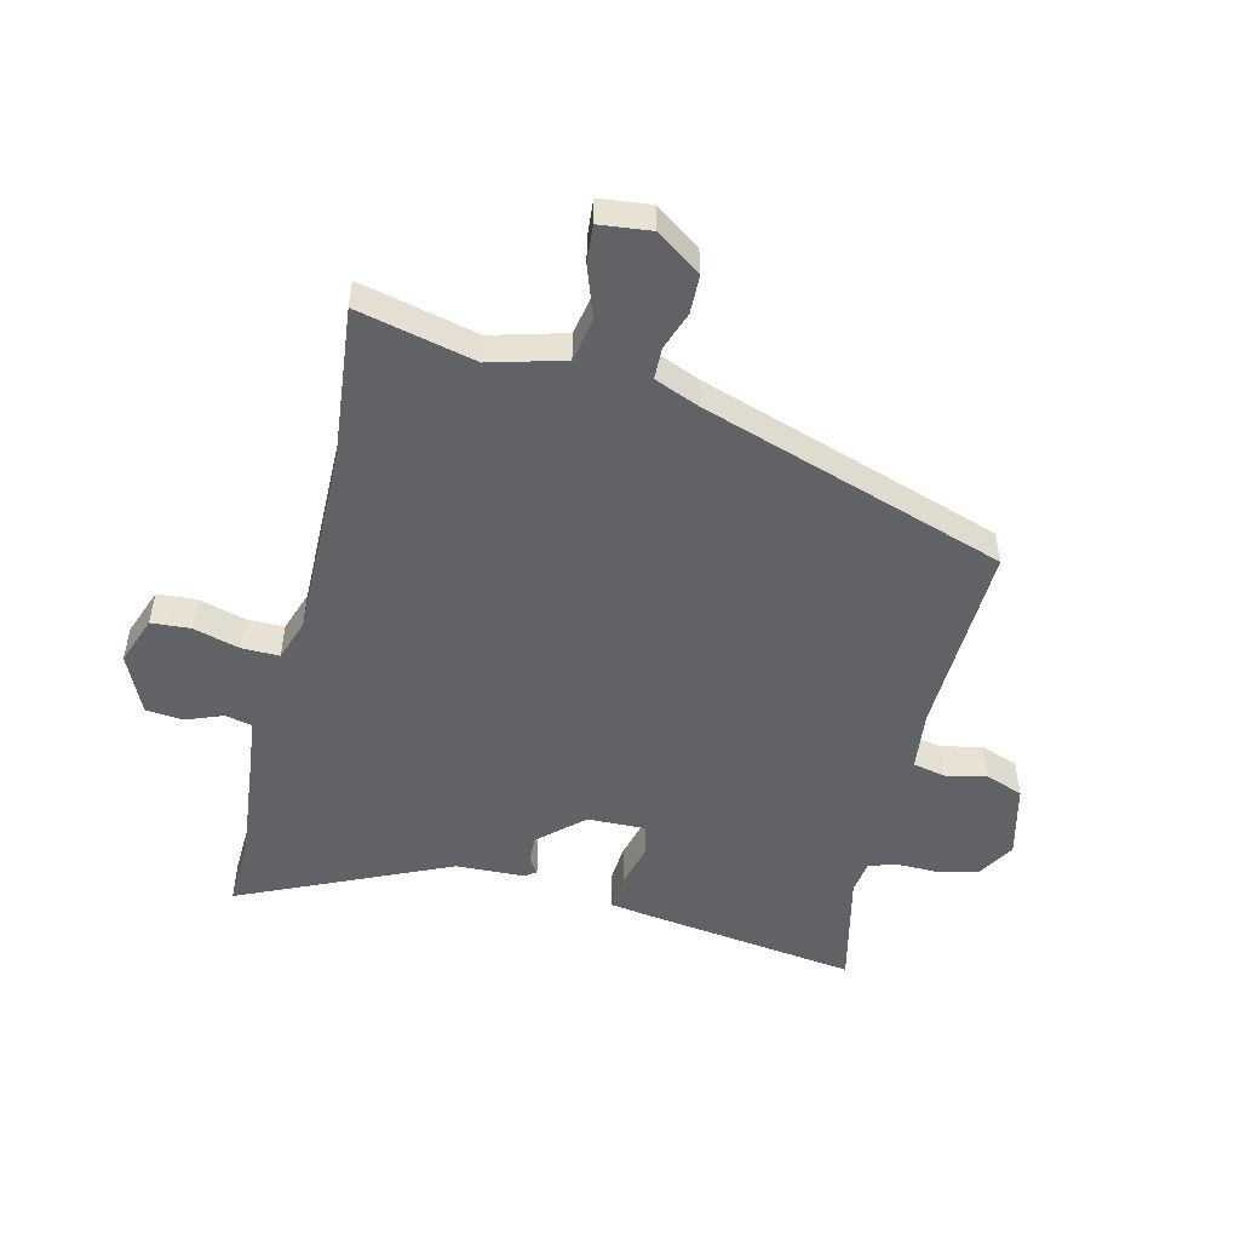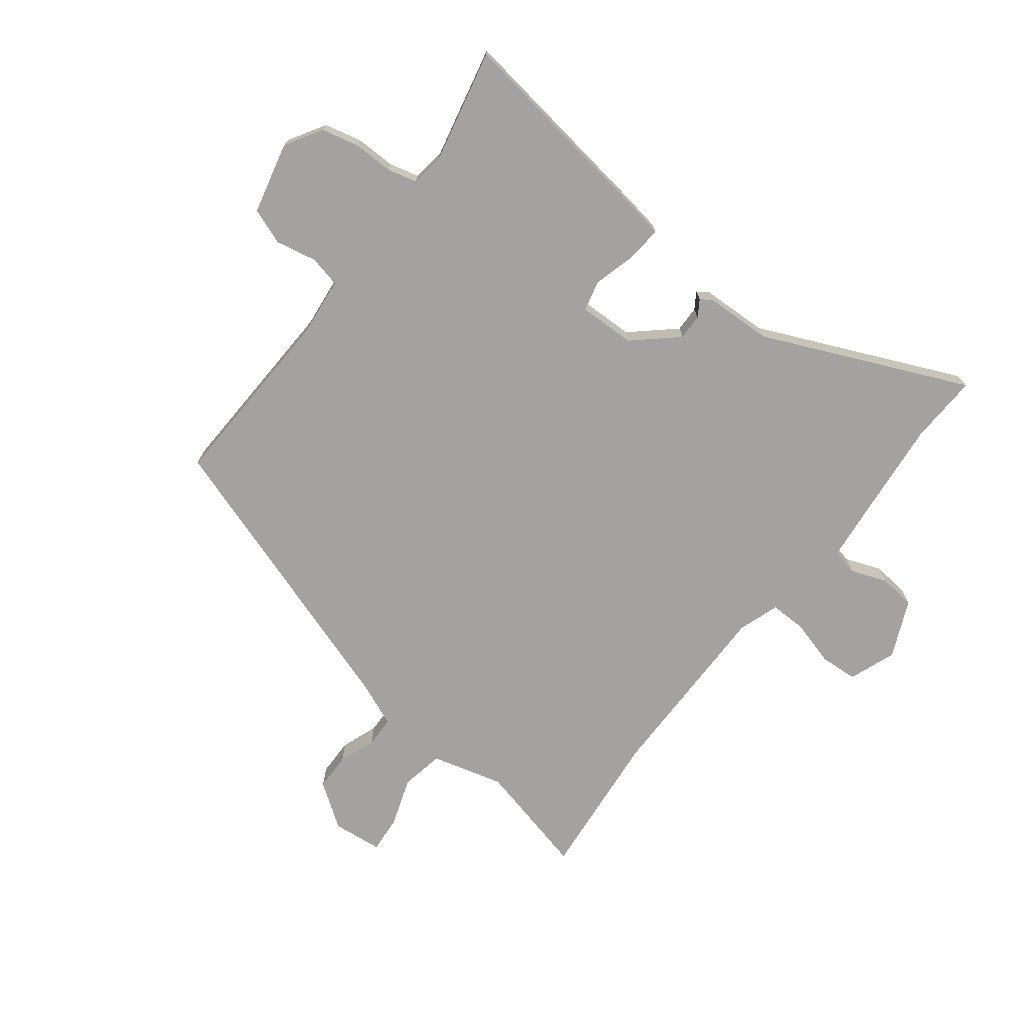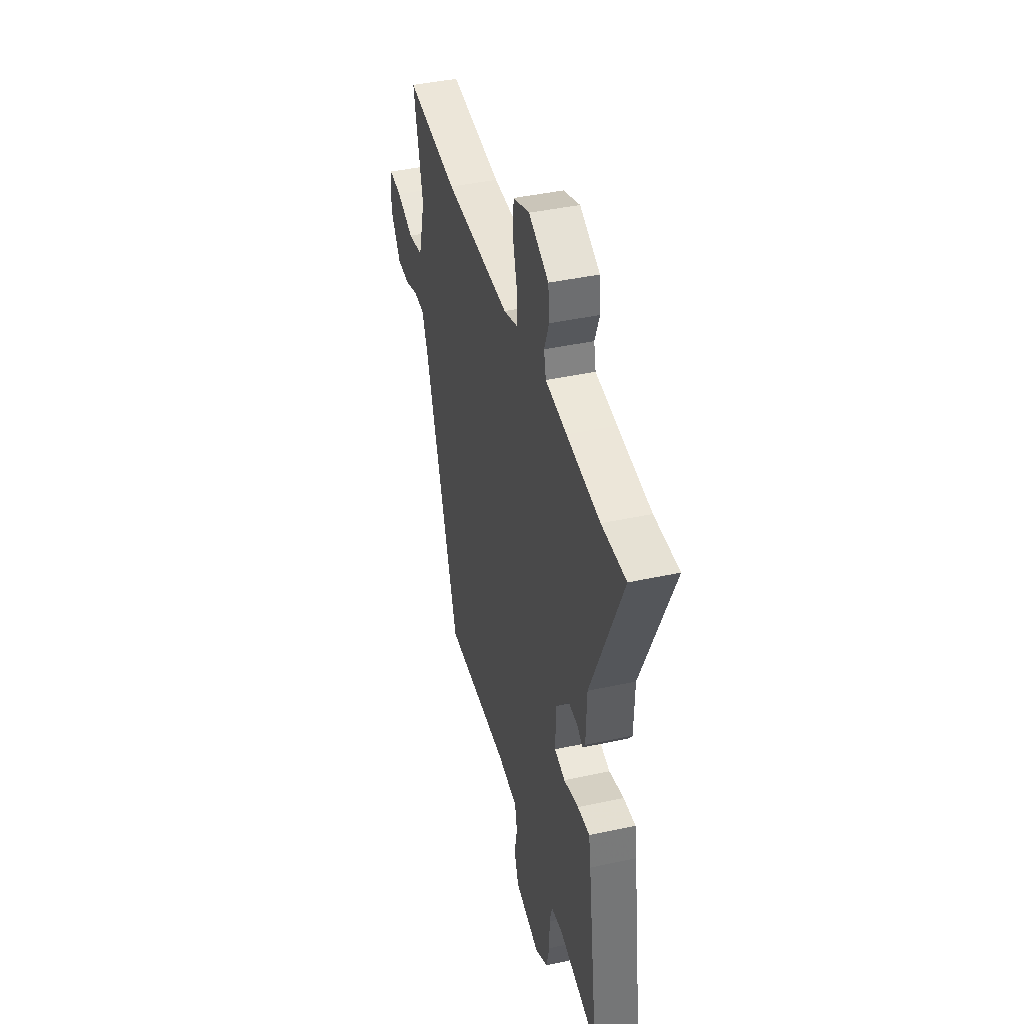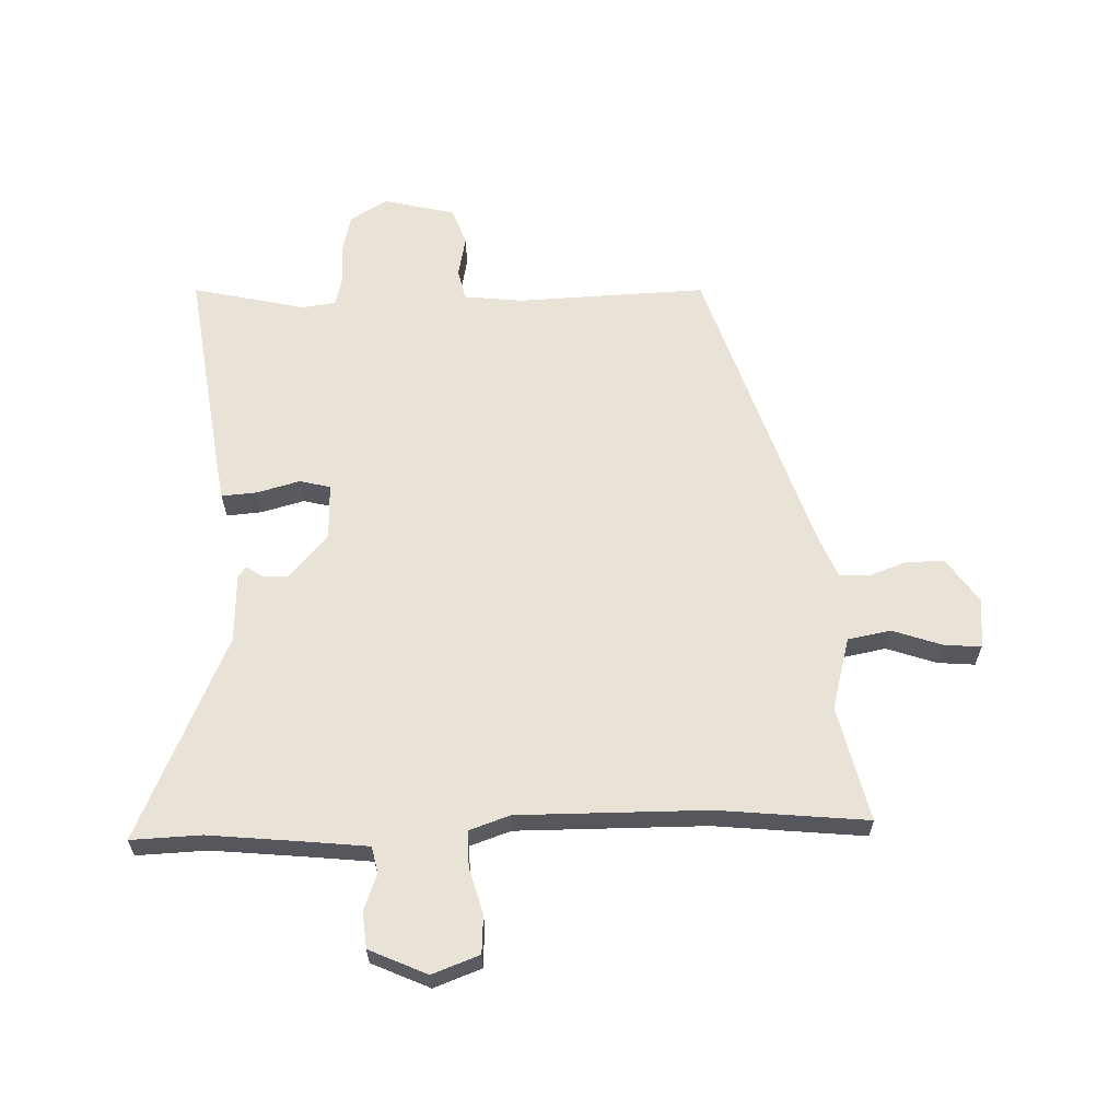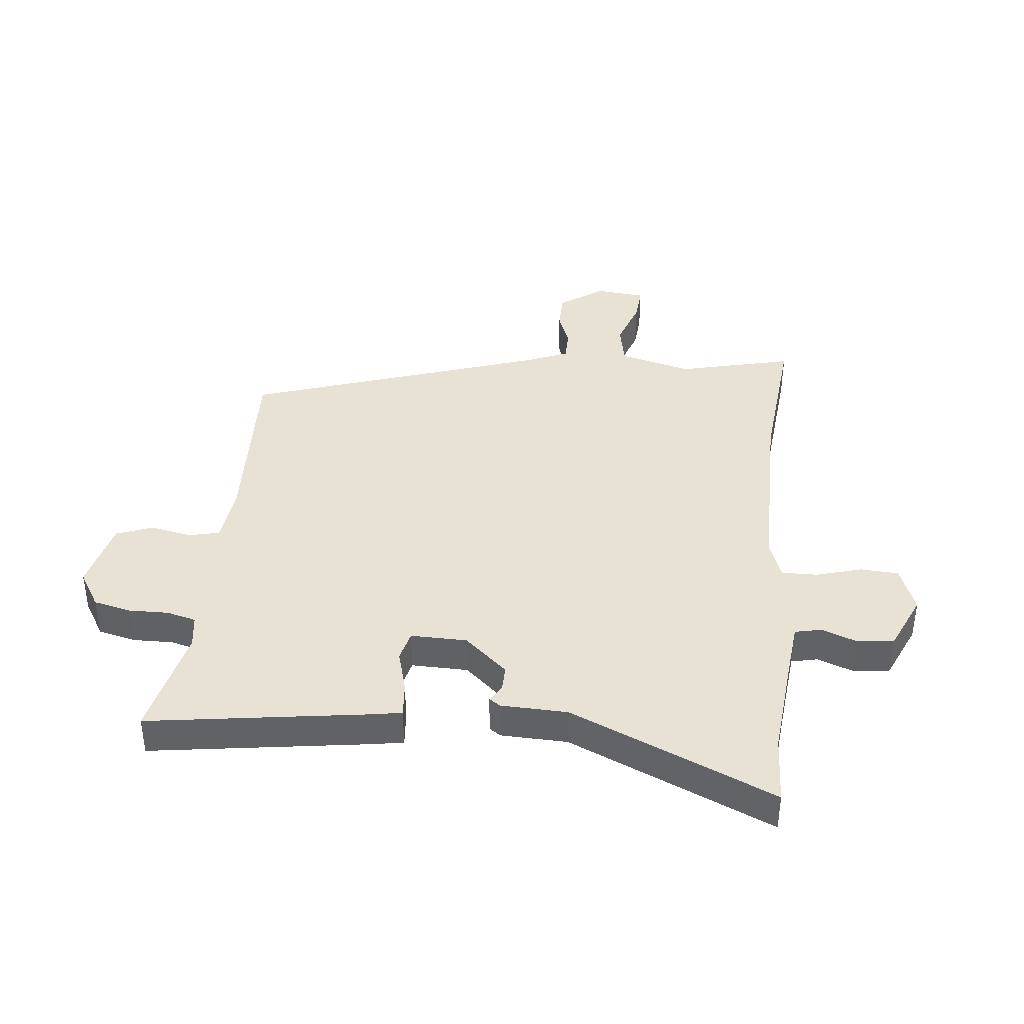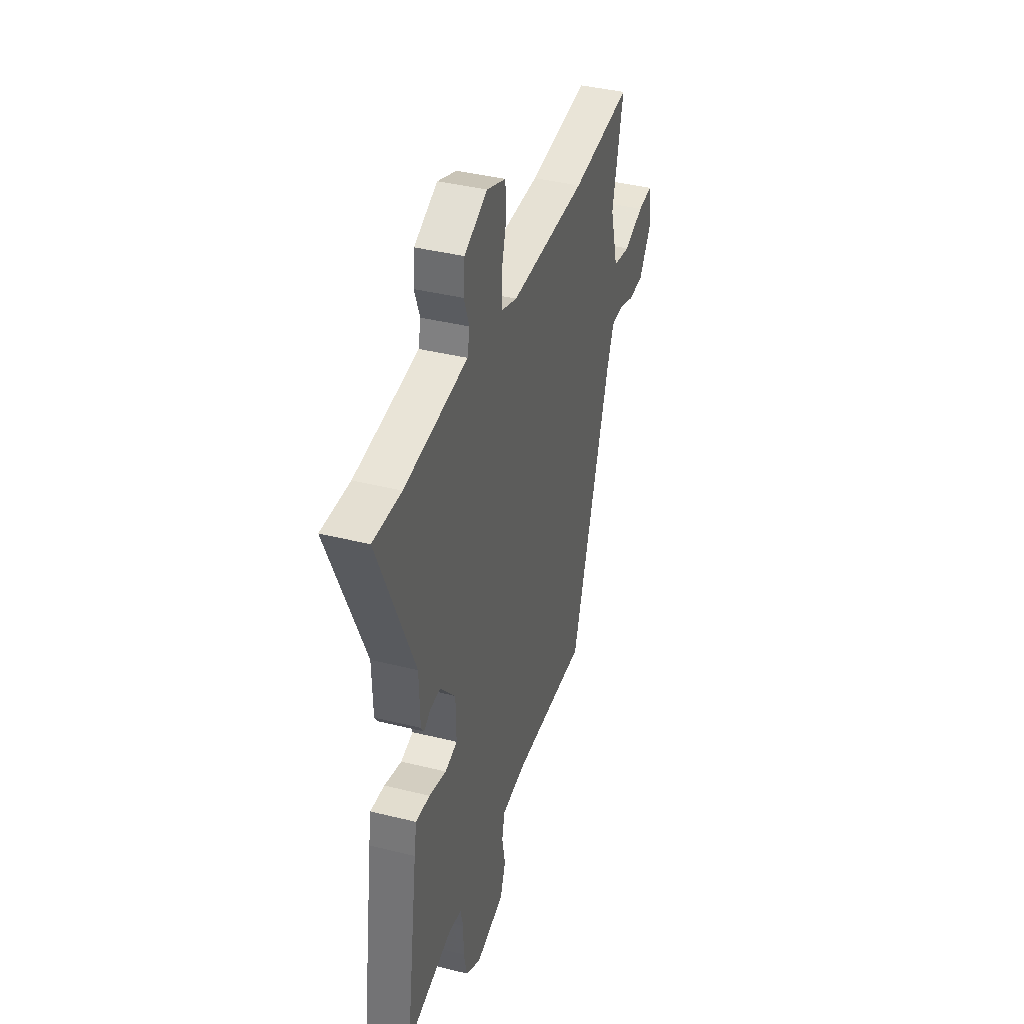
<metadata>
{"format":"obj","ext":"obj","renderer":"f3d","projection":"perspective","resolution":1024,"background":"white","views":[{"elev":-50.6,"azim":76.7,"up":"+Y"},{"elev":-72.7,"azim":-127.6,"up":"+Y"},{"elev":41.9,"azim":-104.7,"up":"+Z"},{"elev":62.5,"azim":-1.7,"up":"+Y"},{"elev":39.7,"azim":-84.2,"up":"+Y"},{"elev":39.0,"azim":-72.6,"up":"+Z"}]}
</metadata>
<code>
v 0.356 0.07 -0.511
v 0.035 0.07 -0.498
v -0.065 0.07 -0.509
v -0.077 0.07 -0.562
v -0.063 0.07 -0.632
v -0.086 0.07 -0.694
v -0.208 0.07 -0.723
v -0.271 0.07 -0.685
v -0.286 0.07 -0.621
v -0.285 0.07 -0.553
v -0.298 0.07 -0.503
v -0.355 0.07 -0.495
v -0.547 0.07 -0.538
v -0.495 0.07 -0.175
v -0.485 0.07 -0.114
v -0.425 0.07 -0.119
v -0.352 0.07 -0.139
v -0.3 0.07 -0.126
v -0.302 0.07 -0.03
v -0.367 0.07 0.043
v -0.411 0.07 0.042
v -0.439 0.07 0.024
v -0.452 0.07 0.043
v -0.456 0.07 0.157
v -0.61 0.07 0.505
v -0.491 0.07 0.5
v -0.328 0.07 0.516
v -0.224 0.07 0.527
v -0.214 0.07 0.572
v -0.237 0.07 0.633
v -0.231 0.07 0.695
v -0.133 0.07 0.739
v -0.053 0.07 0.709
v -0.049 0.07 0.644
v -0.071 0.07 0.567
v -0.072 0.07 0.505
v -0.003 0.07 0.481
v 0.318 0.07 0.482
v 0.573 0.07 0.507
v 0.526 0.07 0.311
v 0.559 0.07 0.188
v 0.632 0.07 0.174
v 0.716 0.07 0.203
v 0.779 0.07 0.208
v 0.788 0.07 0.123
v 0.735 0.07 0.048
v 0.671 0.07 0.047
v 0.608 0.07 0.07
v 0.555 0.07 0.069
v 0.524 0.07 -0.006
v 0.356 0 -0.511
v 0.035 0 -0.498
v -0.065 0 -0.509
v -0.077 0 -0.562
v -0.063 0 -0.632
v -0.086 0 -0.694
v -0.208 0 -0.723
v -0.271 0 -0.685
v -0.286 0 -0.621
v -0.285 0 -0.553
v -0.298 0 -0.503
v -0.355 0 -0.495
v -0.547 0 -0.538
v -0.495 0 -0.175
v -0.485 0 -0.114
v -0.425 0 -0.119
v -0.352 0 -0.139
v -0.3 0 -0.126
v -0.302 0 -0.03
v -0.367 0 0.043
v -0.411 0 0.042
v -0.439 0 0.024
v -0.452 0 0.043
v -0.456 0 0.157
v -0.61 0 0.505
v -0.491 0 0.5
v -0.328 0 0.516
v -0.224 0 0.527
v -0.214 0 0.572
v -0.237 0 0.633
v -0.231 0 0.695
v -0.133 0 0.739
v -0.053 0 0.709
v -0.049 0 0.644
v -0.071 0 0.567
v -0.072 0 0.505
v -0.003 0 0.481
v 0.318 0 0.482
v 0.573 0 0.507
v 0.526 0 0.311
v 0.559 0 0.188
v 0.632 0 0.174
v 0.716 0 0.203
v 0.779 0 0.208
v 0.788 0 0.123
v 0.735 0 0.048
v 0.671 0 0.047
v 0.608 0 0.07
v 0.555 0 0.069
v 0.524 0 -0.006
f 45 46 47 48
f 45 48 49
f 42 43 44 45
f 41 42 45 49
f 40 41 49 50
f 38 39 40
f 37 38 40 50
f 32 33 34 35
f 32 35 36
f 29 30 31 32
f 28 29 32 36
f 27 28 36 37
f 24 25 26
f 24 26 27 37
f 21 22 23 24
f 20 21 24 37
f 14 15 16 17
f 12 13 14 17
f 11 12 17 18
f 10 11 18
f 7 8 9 10
f 7 10 18 19
f 4 5 6 7
f 3 4 7 19
f 37 50 1 2
f 19 20 37
f 2 3 19 37
f 98 97 96 95
f 99 98 95
f 95 94 93 92
f 99 95 92 91
f 100 99 91 90
f 90 89 88
f 100 90 88 87
f 85 84 83 82
f 86 85 82
f 82 81 80 79
f 86 82 79 78
f 87 86 78 77
f 76 75 74
f 87 77 76 74
f 74 73 72 71
f 87 74 71 70
f 67 66 65 64
f 67 64 63 62
f 68 67 62 61
f 68 61 60
f 60 59 58 57
f 69 68 60 57
f 57 56 55 54
f 69 57 54 53
f 52 51 100 87
f 87 70 69
f 87 69 53 52
f 1 51 52 2
f 2 52 53 3
f 3 53 54 4
f 4 54 55 5
f 5 55 56 6
f 6 56 57 7
f 7 57 58 8
f 8 58 59 9
f 9 59 60 10
f 10 60 61 11
f 11 61 62 12
f 12 62 63 13
f 13 63 64 14
f 14 64 65 15
f 15 65 66 16
f 16 66 67 17
f 17 67 68 18
f 18 68 69 19
f 19 69 70 20
f 20 70 71 21
f 21 71 72 22
f 22 72 73 23
f 23 73 74 24
f 24 74 75 25
f 25 75 76 26
f 26 76 77 27
f 27 77 78 28
f 28 78 79 29
f 29 79 80 30
f 30 80 81 31
f 31 81 82 32
f 32 82 83 33
f 33 83 84 34
f 34 84 85 35
f 35 85 86 36
f 36 86 87 37
f 37 87 88 38
f 38 88 89 39
f 39 89 90 40
f 40 90 91 41
f 41 91 92 42
f 42 92 93 43
f 43 93 94 44
f 44 94 95 45
f 45 95 96 46
f 46 96 97 47
f 47 97 98 48
f 48 98 99 49
f 49 99 100 50
f 50 100 51 1

</code>
